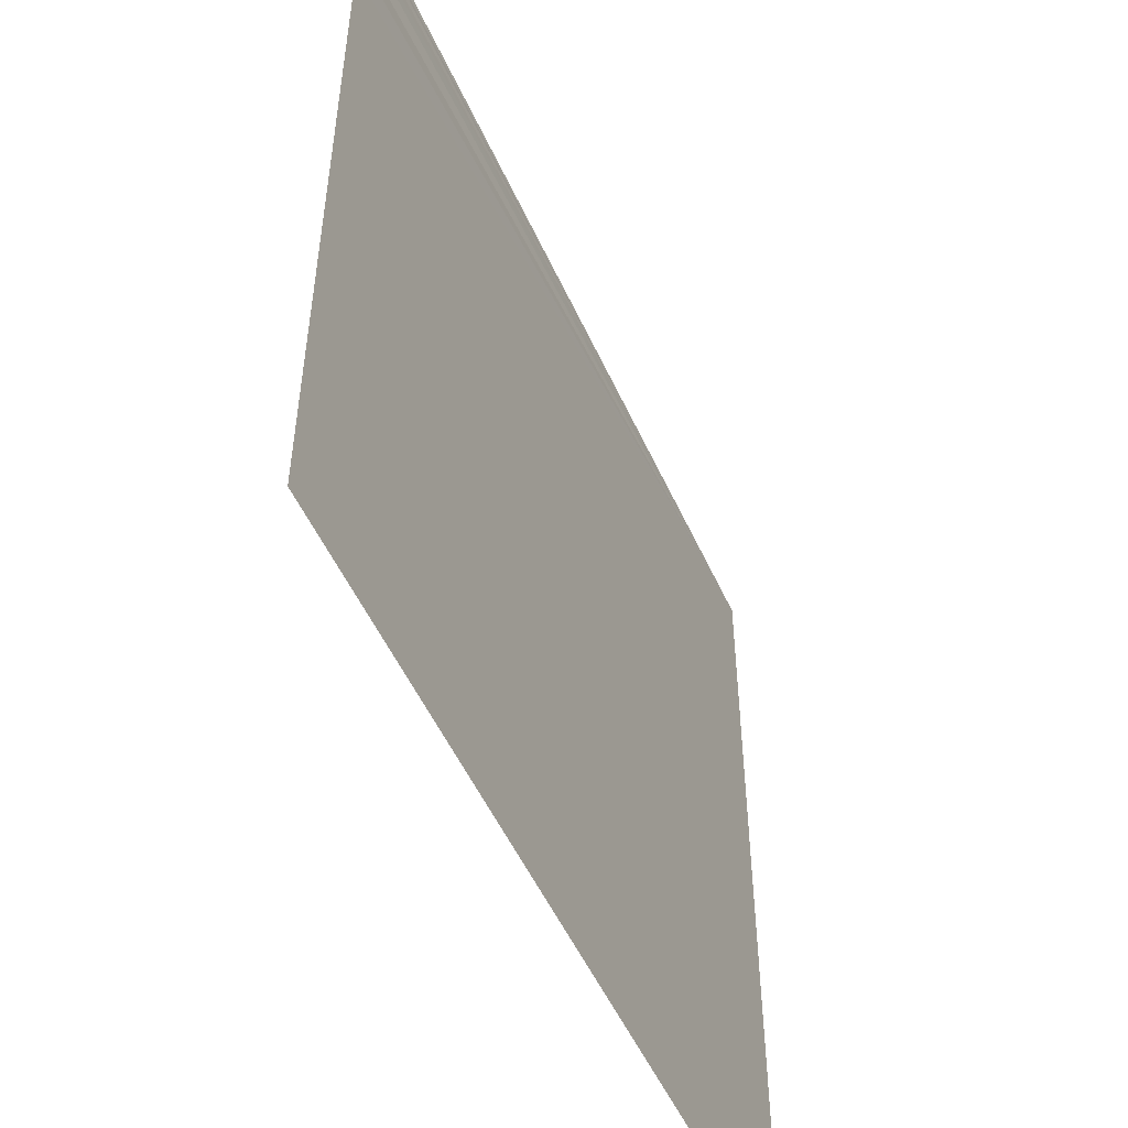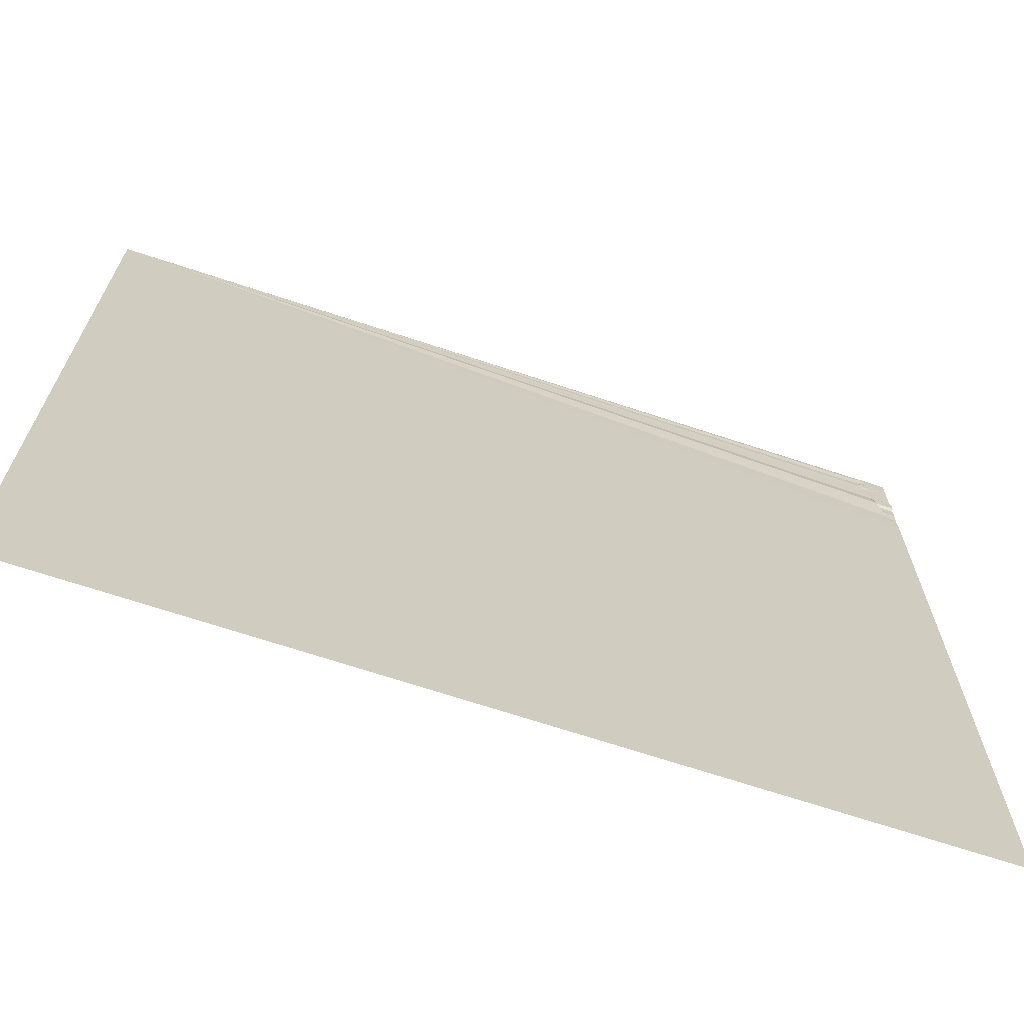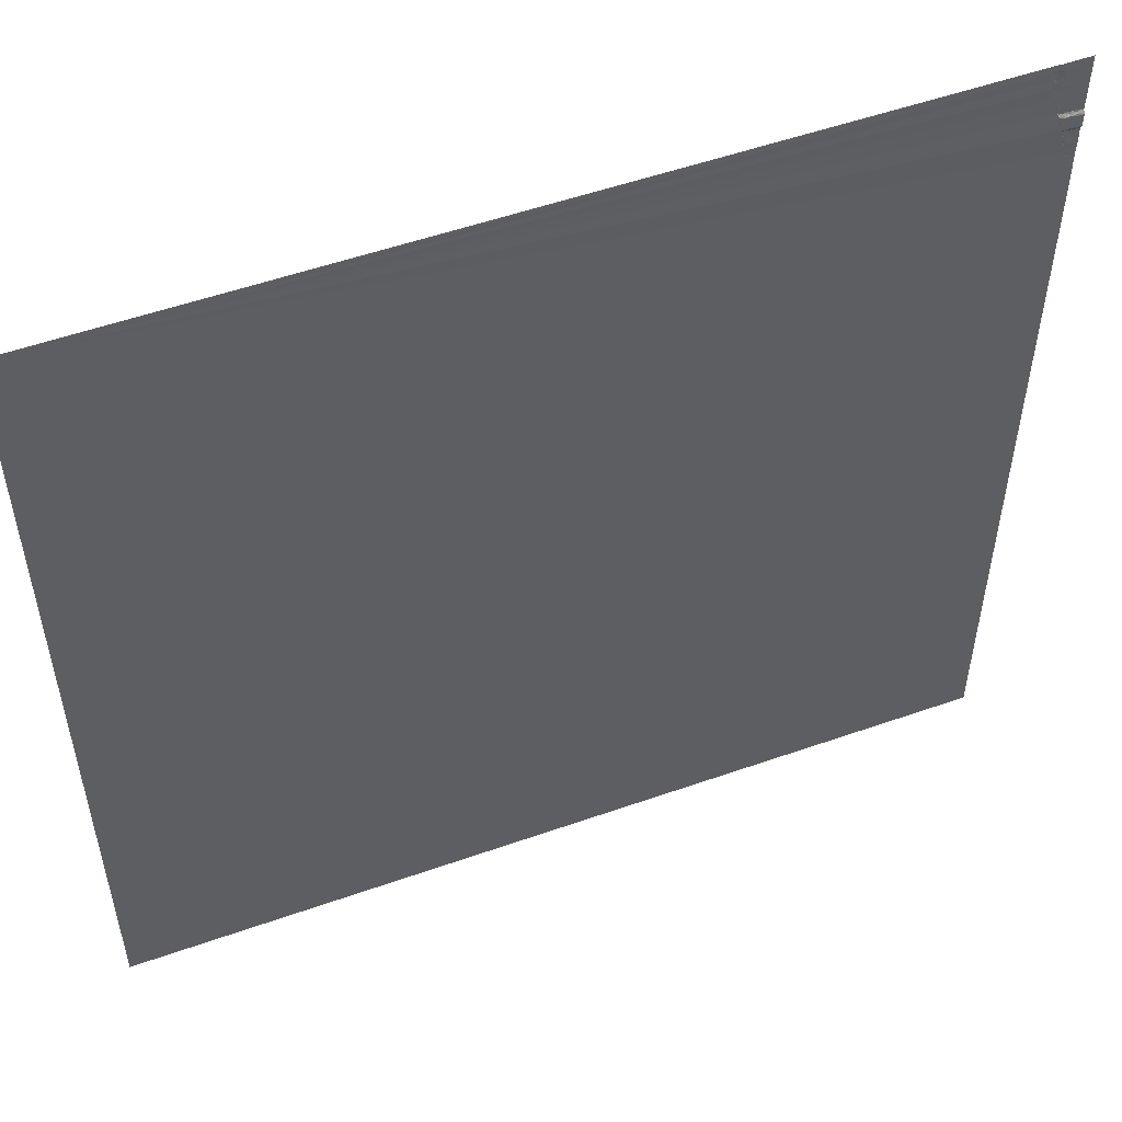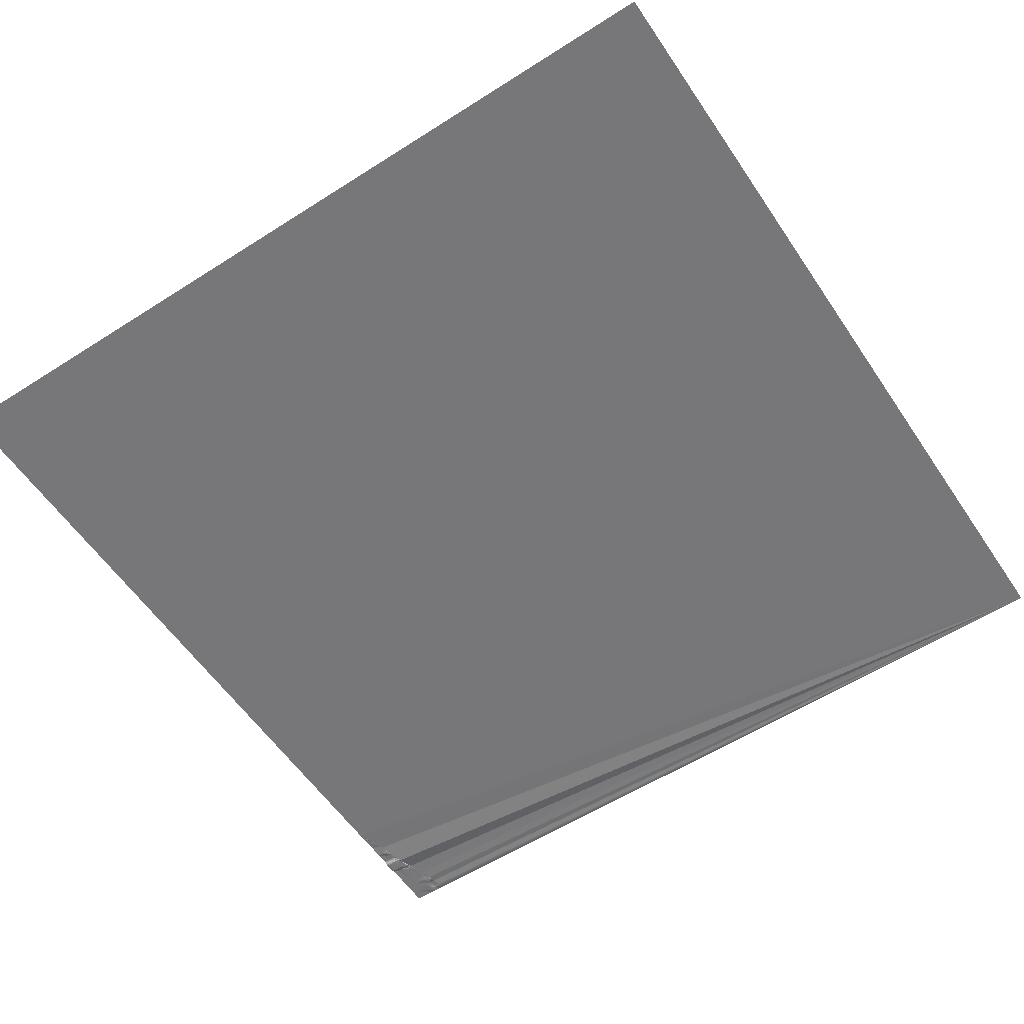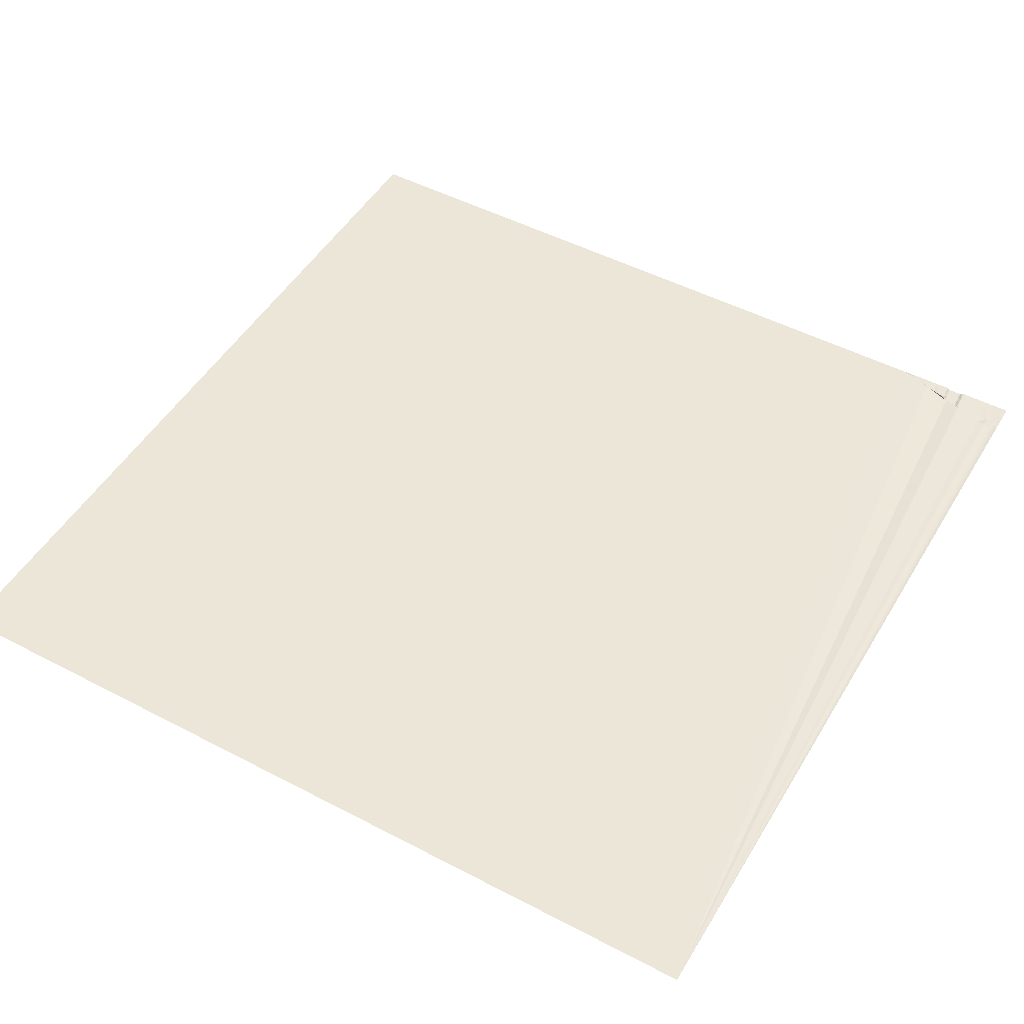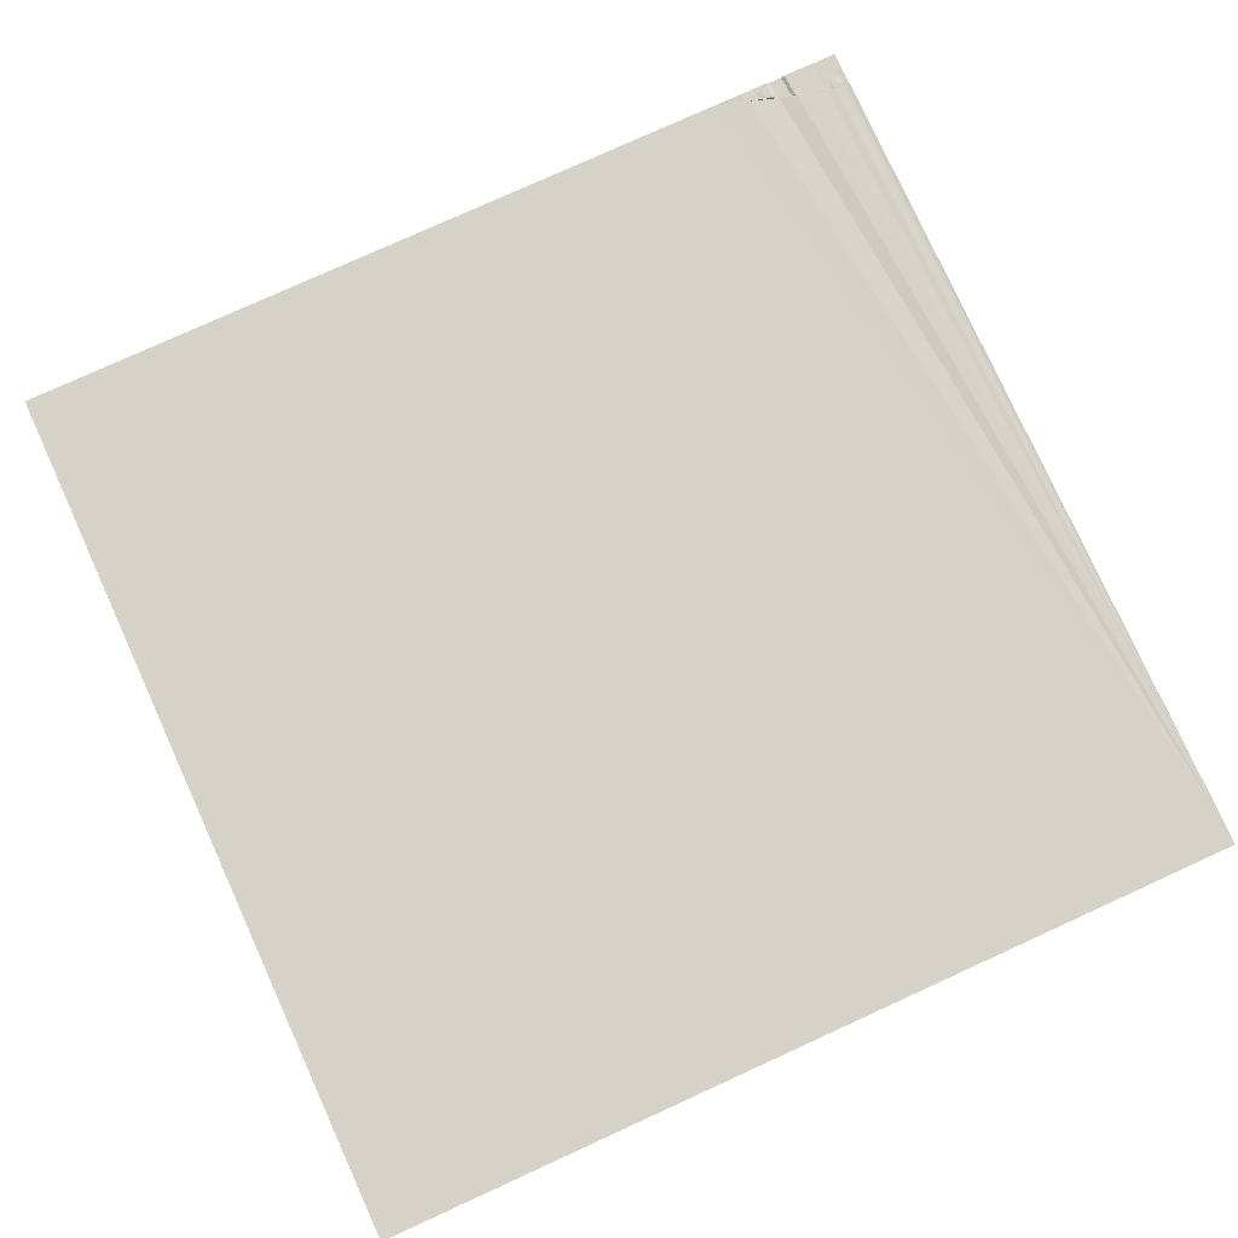
<metadata>
{"format":"obj","ext":"obj","renderer":"f3d","projection":"perspective","resolution":1024,"background":"white","views":[{"elev":-52.4,"azim":114.0,"up":"+Z"},{"elev":-69.0,"azim":-18.3,"up":"+Z"},{"elev":53.1,"azim":-20.7,"up":"+Z"},{"elev":-57.2,"azim":-146.4,"up":"+Y"},{"elev":49.5,"azim":-60.0,"up":"+Y"},{"elev":78.3,"azim":-114.5,"up":"+Y"}]}
</metadata>
<code>
v 3066 1.821 -9211
v 3558 1.975 -9211
v 3561 1.752 -9211
v 3566 1.926 -9211
v 3577 1.929 -9211
v 3566 1.921 -9212
v 3557 1.666 -9213
v 3560 1.725 -9213
v 3563 1.673 -9213
v 3557 1.575 -9214
v 3559 1.672 -9214
v 3563 1.653 -9214
v 3566 1.784 -9214
v 3556 1.578 -9215
v 3558 1.65 -9215
v 3561 1.758 -9215
v 3560 2.029 -9216
v 3561 1.927 -9216
v 3563 1.697 -9216
v 3573 1.856 -9216
v 3558 1.954 -9217
v 3559 2.053 -9217
v 3560 2.086 -9217
v 3563 1.694 -9217
v 3571 1.817 -9217
v 3563 1.724 -9218
v 3557 1.98 -9220
v 3559 2.038 -9220
v 3562 1.786 -9220
v 3567 1.775 -9220
v 3577 1.832 -9220
v 3562 1.674 -9221
v 3559 1.61 -9222
v 3560 1.584 -9222
v 3565 1.771 -9222
v 3566 1.825 -9222
v 3575 1.827 -9222
v 3558 1.567 -9223
v 3559 1.588 -9223
v 3561 1.551 -9223
v 3566 1.856 -9223
v 3573 1.857 -9223
v 3558 1.681 -9225
v 3562 1.576 -9225
v 3564 1.678 -9225
v 3565 1.708 -9225
v 3567 1.765 -9225
v 3566 1.744 -9226
v 3568 1.901 -9227
v 3561 1.864 -9228
v 3565 1.884 -9228
v 3566 1.895 -9228
v 3568 1.873 -9228
v 3570 1.852 -9228
v 3560 1.907 -9230
v 3562 1.892 -9230
v 3560 1.909 -9231
v 3560 1.911 -9232
v 3563 1.917 -9239
v 3564 1.918 -9240
v 3565 1.919 -9240
v 3563 2.046 -9242
v 3564 2.072 -9242
v 3577 1.939 -9242
v 3564 1.888 -9243
v 3566 1.89 -9243
v 3569 2.031 -9243
v 3571 1.899 -9243
v 3574 1.985 -9243
v 3575 2.062 -9243
v 3564 1.229 -9244
v 3568 1.512 -9244
v 3569 1.644 -9244
v 3571 1.365 -9244
v 3573 1.706 -9244
v 3574 1.67 -9244
v 3575 1.844 -9244
v 3576 1.99 -9244
v 3577 1.988 -9244
v 3565 0.712 -9245
v 3567 0.731 -9245
v 3568 0.736 -9245
v 3569 0.8137 -9245
v 3570 0.8338 -9245
v 3571 0.8085 -9245
v 3574 1.029 -9245
v 3575 1.168 -9245
v 3568 0.606 -9246
v 3571 0.6783 -9246
v 3574 0.7165 -9246
v 3575 0.7195 -9246
v 3576 0.7456 -9246
v 3577 0.7879 -9246
v 3565 0.6285 -9248
v 3566 0.6337 -9248
v 3572 0.6964 -9250
v 3566 0.6301 -9251
v 3566 0.6355 -9252
v 3567 0.7377 -9253
v 3568 0.748 -9253
v 3571 0.7106 -9253
v 3575 0.5816 -9253
v 3577 0.6797 -9253
v 3567 1.316 -9254
v 3569 1.6 -9254
v 3571 1.116 -9254
v 3572 1.07 -9254
v 3574 0.9011 -9254
v 3575 0.8679 -9254
v 3576 0.8276 -9254
v 3577 0.8153 -9254
v 3568 1.865 -9255
v 3569 1.899 -9255
v 3571 1.719 -9255
v 3573 1.682 -9255
v 3574 1.638 -9255
v 3575 1.571 -9255
v 3576 1.559 -9255
v 3577 1.577 -9255
v 3570 1.943 -9256
v 3573 1.933 -9256
v 3575 1.891 -9256
v 3576 1.903 -9256
v 3577 1.931 -9256
v 3568 1.929 -9257
v 3577 1.941 -9257
v 3568 1.907 -9258
v 3575 1.923 -9258
v 3570 1.864 -9260
v 3571 1.869 -9260
v 3572 1.892 -9260
v 3573 1.86 -9261
v 3574 1.879 -9261
v 3570 1.603 -9262
v 3570 1.576 -9263
v 3571 1.577 -9263
v 3572 1.576 -9263
v 3570 1.649 -9264
v 3572 1.576 -9264
v 3574 1.591 -9264
v 3575 1.616 -9264
v 3576 1.627 -9264
v 3577 1.642 -9264
v 3570 1.791 -9265
v 3571 1.766 -9265
v 3571 1.873 -9269
v 3572 1.987 -9271
v 3574 2.011 -9272
v 3577 1.962 -9272
v 3573 1.787 -9275
v 3574 1.784 -9277
v 3575 1.825 -9280
v 3576 1.838 -9280
v 3576 1.666 -9282
v 3576 1.683 -9286
v 3577 1.653 -9288
v 3066 1.821 -9722
v 3577 1.653 -9722
f 37 31 20
f 45 40 44
f 50 44 43
f 138 127 144
f 146 144 98
f 146 145 144
f 139 145 140
f 48 47 46
f 48 49 47
f 42 41 47
f 49 42 47
f 11 16 8
f 3 8 9
f 90 96 91
f 90 89 96
f 43 1 58
f 1 62 58
f 77 69 76
f 69 75 76
f 62 59 58
f 62 60 59
f 2 1 7
f 1 14 7
f 52 61 53
f 61 54 53
f 146 155 150
f 151 150 152
f 148 146 147
f 147 150 148
f 78 87 92
f 78 77 87
f 146 1 155
f 1 156 155
f 152 155 154
f 156 154 155
f 154 153 152
f 149 153 156
f 88 89 84
f 89 88 96
f 6 4 9
f 6 9 13
f 3 9 4
f 25 13 30
f 25 6 13
f 16 19 12
f 12 13 9
f 6 20 4
f 5 4 20
f 67 74 68
f 69 68 75
f 10 11 7
f 2 7 11
f 14 27 21
f 22 21 28
f 138 144 145
f 135 138 136
f 30 35 36
f 35 41 36
f 50 45 44
f 46 45 51
f 41 46 47
f 46 35 45
f 59 56 58
f 61 60 63
f 101 106 107
f 115 107 114
f 14 21 15
f 23 22 28
f 38 33 27
f 38 39 33
f 37 64 31
f 42 37 25
f 32 35 29
f 41 35 46
f 67 61 66
f 53 54 49
f 90 85 89
f 102 91 96
f 128 131 133
f 130 131 121
f 128 121 131
f 129 130 120
f 64 54 69
f 42 54 37
f 50 51 45
f 51 52 48
f 120 121 114
f 130 132 131
f 128 133 143
f 132 133 131
f 57 58 56
f 55 57 56
f 127 134 129
f 129 134 130
f 134 137 132
f 142 133 141
f 88 81 95
f 88 82 81
f 67 72 73
f 67 66 72
f 55 43 57
f 60 61 59
f 43 55 50
f 51 56 52
f 28 32 29
f 30 26 35
f 34 28 33
f 39 40 34
f 56 50 55
f 51 50 56
f 26 30 24
f 19 24 13
f 80 66 71
f 82 72 81
f 3 2 8
f 15 11 10
f 14 15 10
f 23 17 22
f 14 10 7
f 17 23 18
f 18 26 24
f 16 17 18
f 12 9 16
f 11 8 2
f 41 30 36
f 48 46 51
f 75 85 86
f 91 86 90
f 135 127 138
f 134 135 136
f 110 117 118
f 117 123 118
f 83 88 84
f 85 84 89
f 111 110 119
f 99 104 100
f 99 98 104
f 122 116 121
f 122 117 116
f 155 152 150
f 151 152 153
f 67 68 61
f 48 52 49
f 77 86 87
f 78 70 77
f 69 54 68
f 85 74 84
f 32 40 35
f 56 59 52
f 109 108 117
f 109 102 108
f 30 41 42
f 29 35 26
f 82 73 72
f 82 83 73
f 86 91 87
f 75 86 76
f 117 110 109
f 110 102 109
f 95 94 97
f 94 98 97
f 62 94 71
f 94 80 71
f 63 65 66
f 63 62 65
f 103 110 111
f 19 13 12
f 15 17 11
f 134 127 135
f 139 136 138
f 115 114 121
f 106 114 107
f 108 101 107
f 85 90 86
f 115 108 107
f 100 105 101
f 117 108 116
f 108 115 116
f 113 105 112
f 120 114 113
f 19 16 18
f 40 32 34
f 154 156 153
f 123 119 118
f 124 119 123
f 149 151 153
f 157 156 1
f 85 75 74
f 67 73 74
f 66 81 72
f 73 83 84
f 148 149 142
f 137 140 132
f 136 137 134
f 121 120 130
f 139 138 145
f 142 143 133
f 141 133 140
f 73 84 74
f 74 75 68
f 146 140 145
f 146 141 140
f 132 140 133
f 143 142 149
f 101 102 96
f 86 77 76
f 20 25 37
f 5 20 31
f 16 11 17
f 15 22 17
f 27 1 43
f 43 58 57
f 14 1 27
f 38 43 39
f 30 42 25
f 16 9 8
f 27 28 21
f 28 29 23
f 54 42 49
f 23 26 18
f 19 18 24
f 20 6 25
f 27 43 38
f 39 43 40
f 39 34 33
f 22 15 21
f 54 61 68
f 64 37 54
f 28 34 32
f 94 62 98
f 30 13 24
f 28 27 33
f 146 148 141
f 132 130 134
f 126 128 143
f 26 23 29
f 40 43 44
f 98 100 97
f 1 98 62
f 70 78 64
f 91 92 87
f 63 66 61
f 62 71 65
f 122 123 117
f 102 101 108
f 79 64 78
f 92 79 78
f 103 92 102
f 92 103 93
f 88 83 82
f 100 96 97
f 125 112 104
f 98 127 104
f 125 104 127
f 1 146 98
f 127 120 125
f 112 125 113
f 112 100 104
f 95 97 96
f 99 100 98
f 120 113 125
f 127 98 144
f 151 149 150
f 127 129 120
f 140 137 139
f 106 113 114
f 128 122 121
f 70 69 77
f 70 64 69
f 136 139 137
f 141 148 142
f 124 123 126
f 66 80 81
f 62 63 60
f 106 101 105
f 94 95 80
f 40 45 35
f 100 112 105
f 128 126 123
f 103 102 110
f 93 79 92
f 61 52 59
f 65 71 66
f 101 96 100
f 88 95 96
f 158 156 157
f 91 102 92
f 115 121 116
f 53 49 52
f 146 150 147
f 128 123 122
f 105 113 106
f 148 150 149
f 119 110 118
f 80 95 81

</code>
